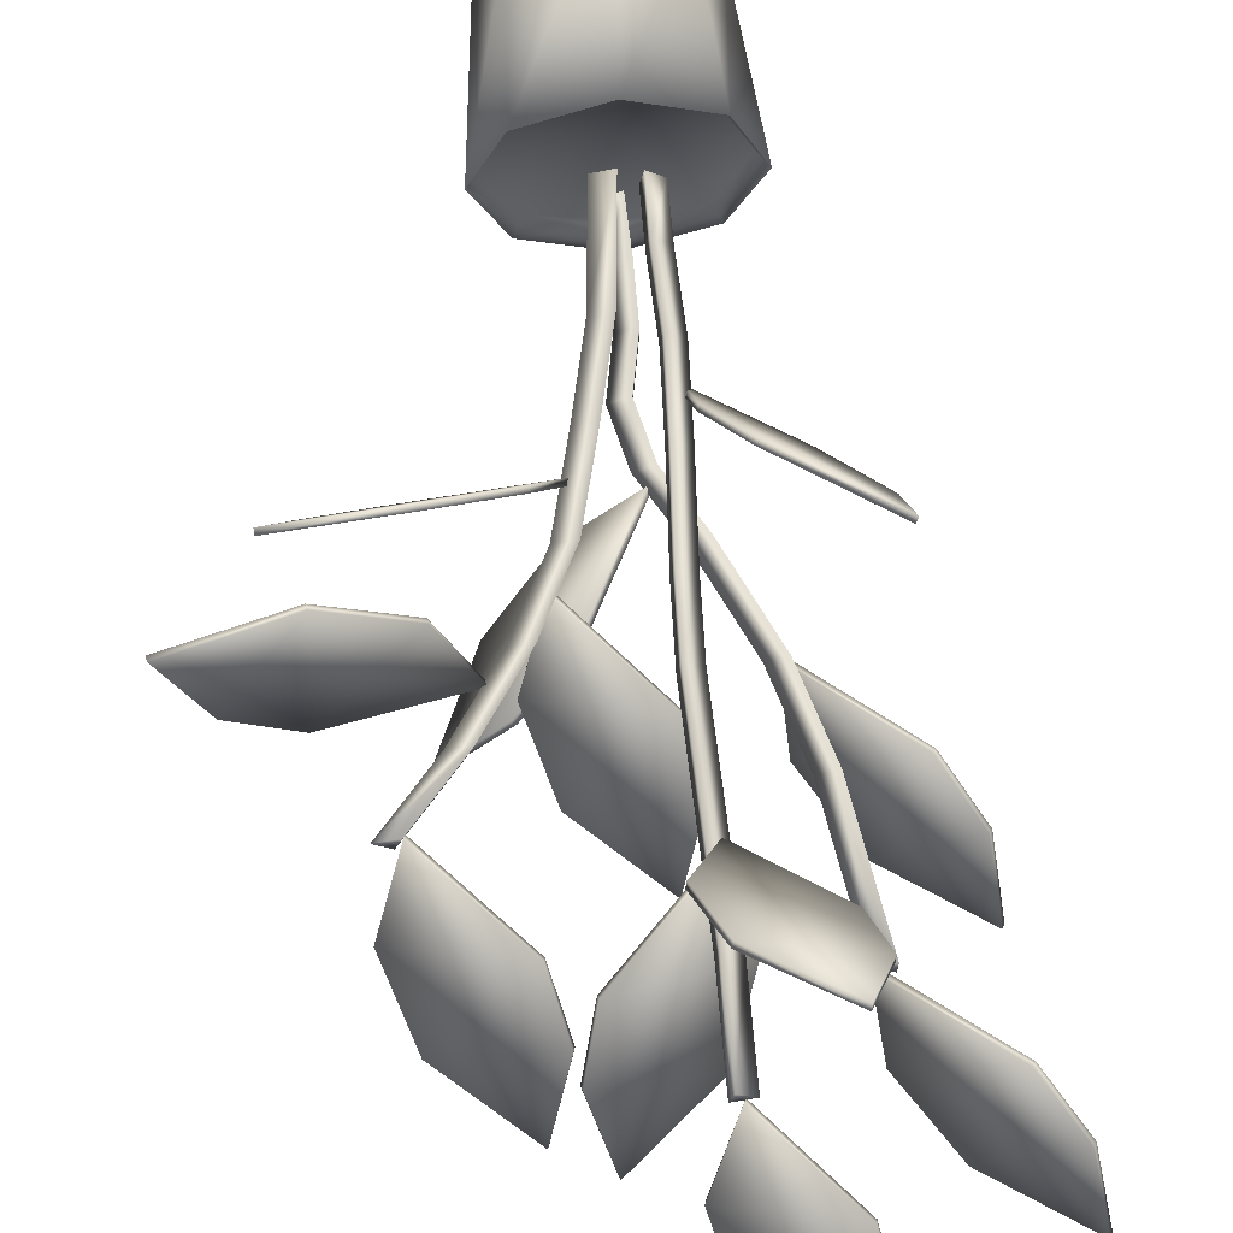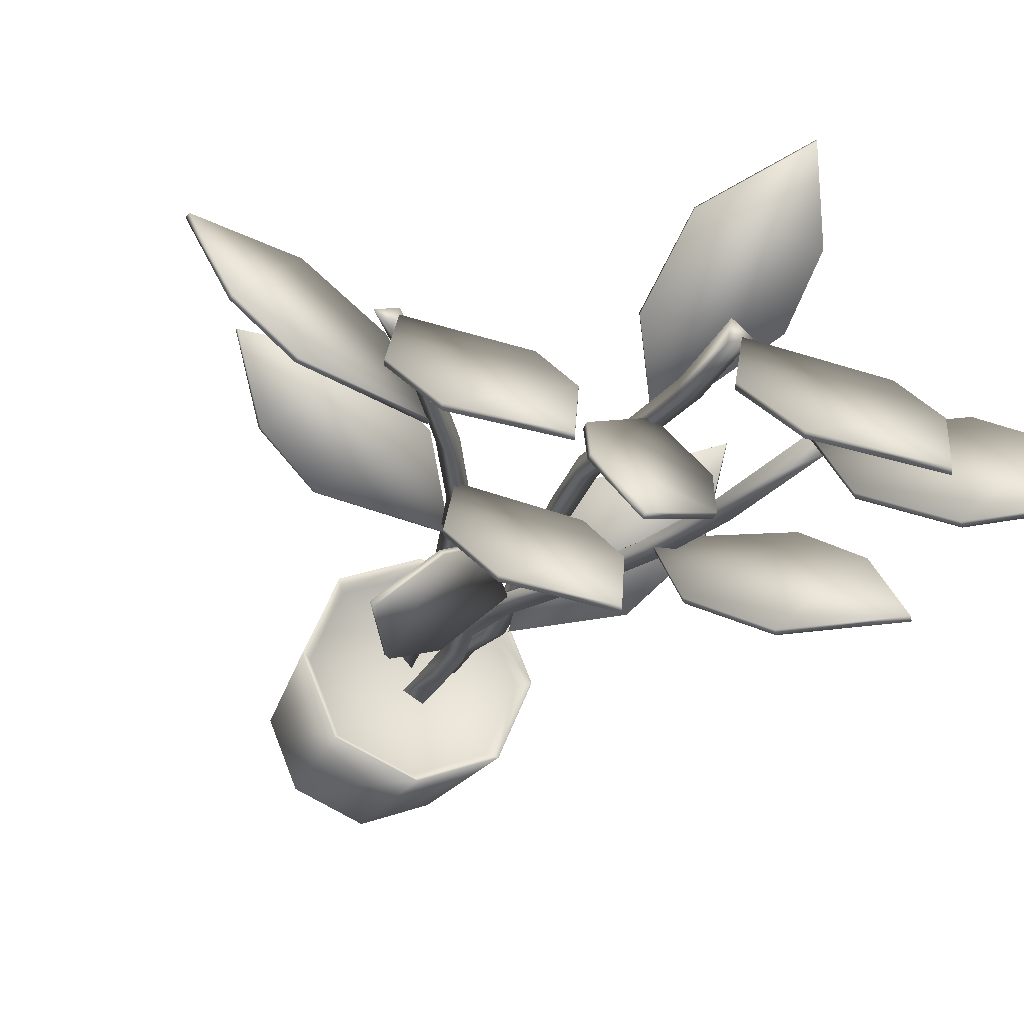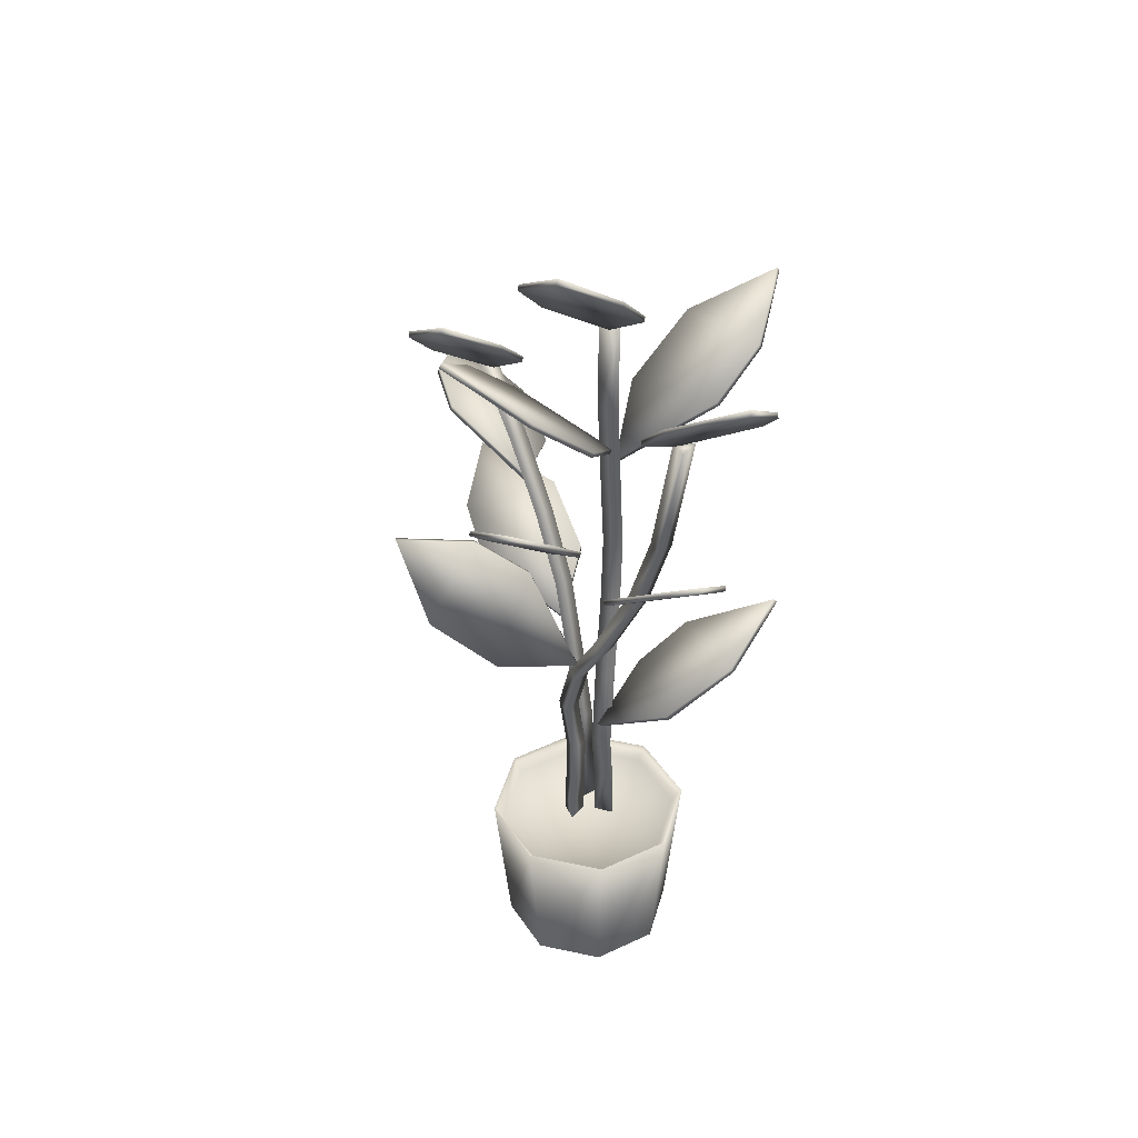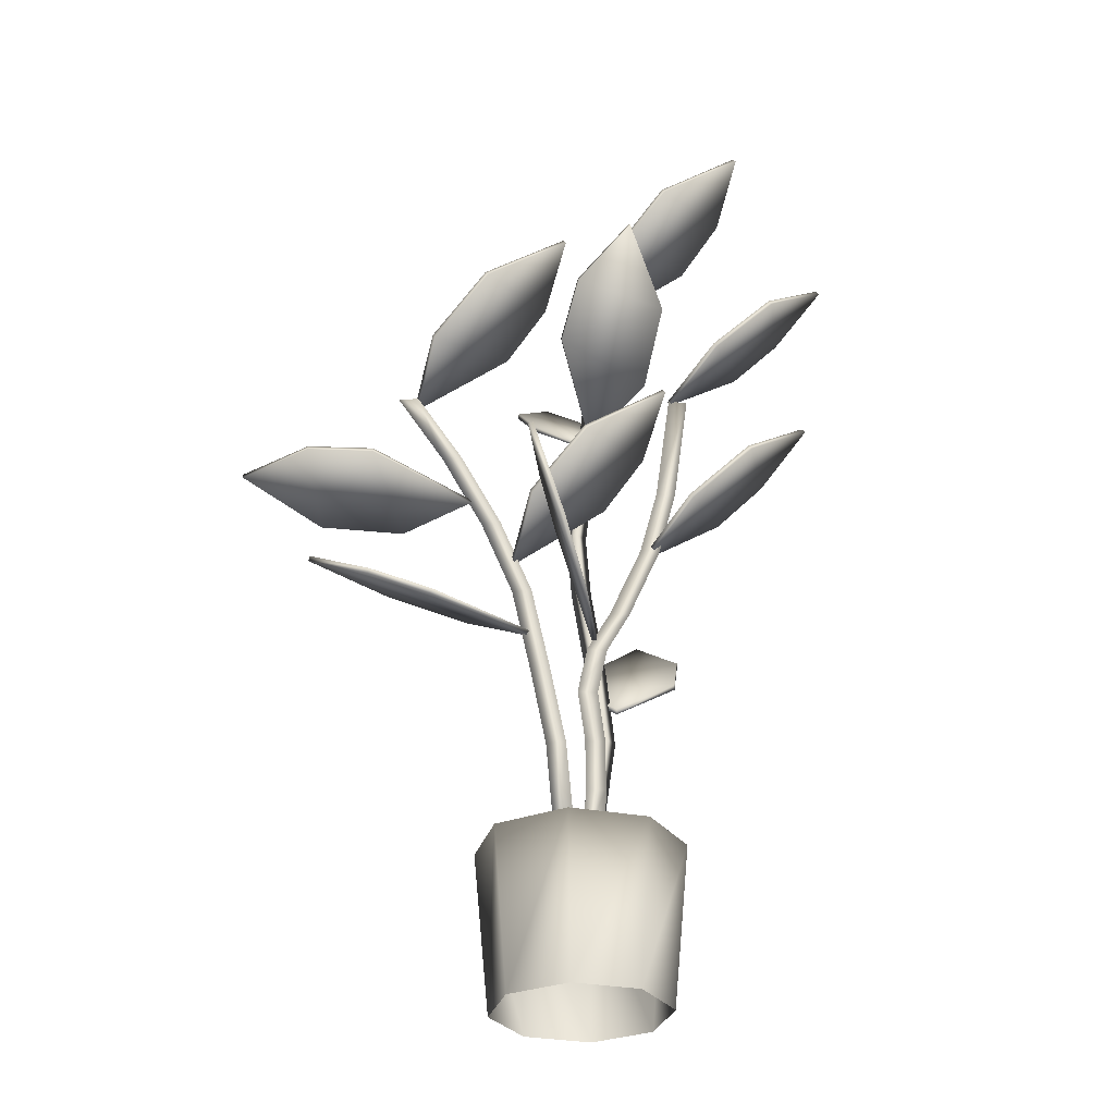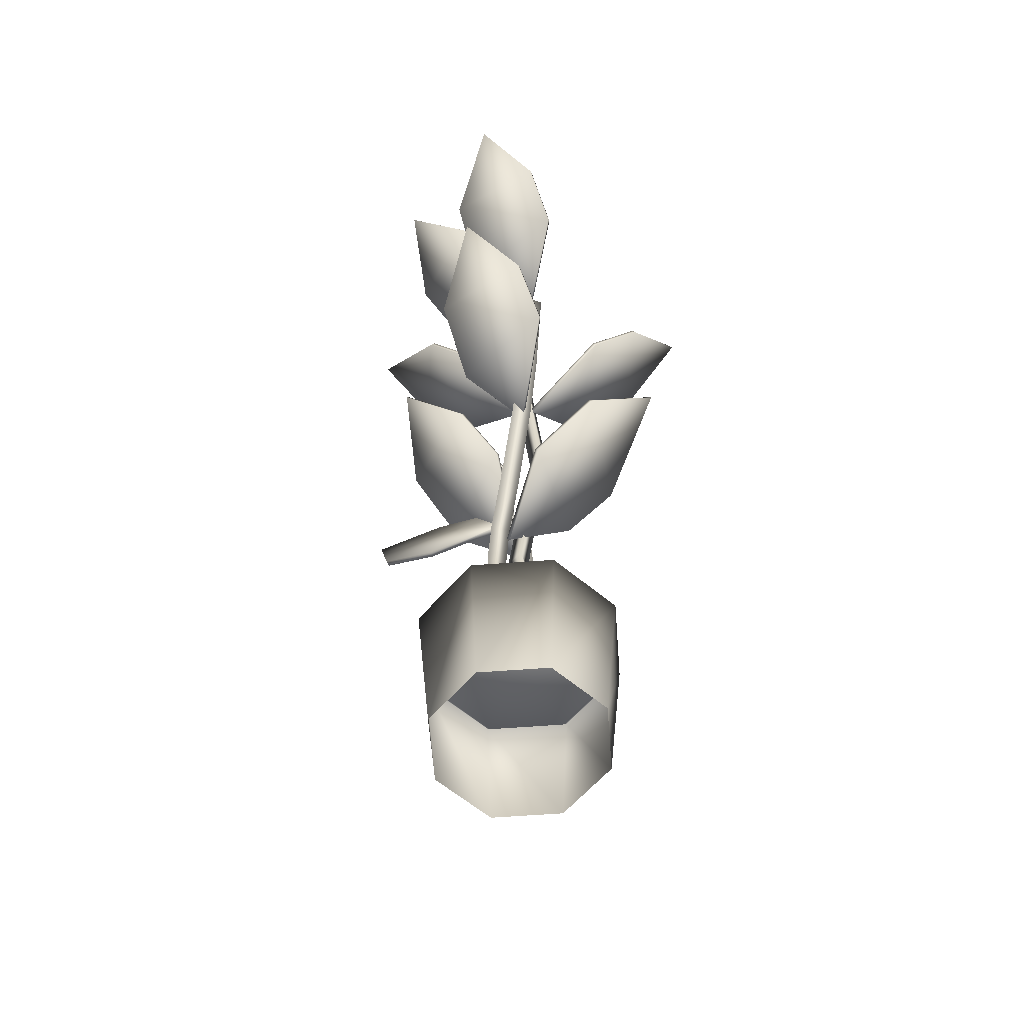
<metadata>
{"format":"obj","ext":"obj","renderer":"f3d","projection":"perspective","resolution":1024,"background":"white","views":[{"elev":67.8,"azim":175.3,"up":"+Z"},{"elev":-25.7,"azim":160.4,"up":"+Z"},{"elev":40.4,"azim":-142.6,"up":"+Y"},{"elev":-30.1,"azim":141.8,"up":"+Y"},{"elev":-60.8,"azim":-108.1,"up":"+Y"}]}
</metadata>
<code>
v 0.2869 0.1877 0.203
v 0.2979 0.1877 0.2063
v 0.2842 0.1877 0.1918
v 0.2785 0.1877 0.211
v 0.3076 0.2954 0.2092
v 0.2938 0.2954 0.1947
v 0.2881 0.2954 0.2139
v 0.3241 0.3745 0.2141
v 0.3103 0.3745 0.1995
v 0.3046 0.3745 0.2187
v 0.3433 0.4577 0.2197
v 0.3295 0.4577 0.2052
v 0.3238 0.4577 0.2244
v 0.3761 0.5295 0.2295
v 0.3623 0.5295 0.2149
v 0.3566 0.5295 0.2341
v 0.4184 0.5983 0.242
v 0.4046 0.5983 0.2275
v 0.3989 0.5983 0.2467
v 0.4652 0.659 0.2559
v 0.4515 0.659 0.2413
v 0.4458 0.659 0.2606
v 0.2564 0.1877 0.1952
v 0.2603 0.1877 0.206
v 0.2638 0.1877 0.1863
v 0.245 0.1877 0.1931
v 0.2603 0.2384 0.206
v 0.2638 0.2384 0.1863
v 0.245 0.2384 0.1931
v 0.2566 0.303 0.1958
v 0.2601 0.303 0.1761
v 0.2413 0.303 0.1829
v 0.26 0.3853 0.205
v 0.2634 0.3853 0.1852
v 0.2446 0.3853 0.1921
v 0.2656 0.4798 0.2206
v 0.2691 0.4798 0.2008
v 0.2503 0.4798 0.2077
v 0.2676 0.5466 0.2259
v 0.2711 0.5466 0.2062
v 0.2522 0.5466 0.213
v 0.2634 0.6382 0.2144
v 0.2669 0.6382 0.1946
v 0.248 0.6382 0.2015
v 0.2597 0.7256 0.2042
v 0.2631 0.7256 0.1844
v 0.2443 0.7256 0.1913
v 0.2597 0.8159 0.2042
v 0.2631 0.8159 0.1844
v 0.2443 0.8159 0.1913
v 0.2913 0.1877 0.1704
v 0.2739 0.1877 0.1603
v 0.2739 0.1877 0.1804
v 0.2895 0.2384 0.1704
v 0.2722 0.2384 0.1603
v 0.2722 0.2384 0.1804
v 0.2895 0.2891 0.1704
v 0.2722 0.2891 0.1603
v 0.2722 0.2891 0.1804
v 0.2985 0.3398 0.1704
v 0.2811 0.3398 0.1603
v 0.2811 0.3398 0.1804
v 0.2861 0.3905 0.1704
v 0.2688 0.3905 0.1603
v 0.2688 0.3905 0.1804
v 0.2558 0.4412 0.1704
v 0.2385 0.4412 0.1603
v 0.2385 0.4412 0.1804
v 0.2135 0.5295 0.1704
v 0.1962 0.5295 0.1603
v 0.1962 0.5295 0.1804
v 0.1894 0.6082 0.1704
v 0.172 0.6082 0.1603
v 0.172 0.6082 0.1804
v 0.1679 0.7364 0.1704
v 0.1505 0.7364 0.1603
v 0.1505 0.7364 0.1804
v 0.2774 0.1721 0.1938
v 0.3698 0.1721 0.1938
v 0.3427 0.1721 0.1285
v 0.2774 0.1721 0.1014
v 0.2121 0.1721 0.1285
v 0.185 0.1721 0.1938
v 0.2121 0.1721 0.2591
v 0.2774 0.1721 0.2862
v 0.3427 0.1721 0.2591
v 0.3893 0.5504 0.2304
v 0.4214 0.5364 0.3048
v 0.4903 0.5418 0.3538
v 0.5842 0.5689 0.3588
v 0.5514 0.5811 0.2894
v 0.4997 0.5785 0.2482
v 0.3879 0.5552 0.2319
v 0.4199 0.5412 0.3064
v 0.4888 0.5466 0.3553
v 0.5827 0.5737 0.3604
v 0.5499 0.5859 0.2909
v 0.4983 0.5833 0.2498
v 0.4441 0.6536 0.2527
v 0.4684 0.6996 0.1889
v 0.4453 0.7564 0.1305
v 0.3721 0.8105 0.09459
v 0.3519 0.766 0.1551
v 0.3662 0.7217 0.202
v 0.4454 0.6575 0.256
v 0.4696 0.7035 0.1922
v 0.4466 0.7603 0.1338
v 0.3734 0.8144 0.09787
v 0.3532 0.7699 0.1583
v 0.3674 0.7256 0.2053
v 0.2524 0.8142 0.1861
v 0.2794 0.8602 0.1234
v 0.2589 0.917 0.06405
v 0.1873 0.9711 0.025
v 0.1645 0.9266 0.08453
v 0.1767 0.8823 0.132
v 0.2535 0.8181 0.1894
v 0.2805 0.8641 0.1268
v 0.26 0.9209 0.06738
v 0.1885 0.975 0.02833
v 0.1656 0.9305 0.08786
v 0.1778 0.8862 0.1354
v 0.1655 0.7325 0.1701
v 0.1552 0.7785 0.1026
v 0.1064 0.8353 0.06317
v 0.025 0.8894 0.06796
v 0.03717 0.8449 0.1305
v 0.07271 0.8006 0.1644
v 0.1682 0.7364 0.1723
v 0.1579 0.7824 0.1049
v 0.1091 0.8392 0.06541
v 0.02771 0.8933 0.0702
v 0.03988 0.8488 0.1328
v 0.07542 0.8045 0.1666
v 0.2019 0.5252 0.1732
v 0.1952 0.5712 0.1053
v 0.1484 0.628 0.06335
v 0.06694 0.6821 0.06387
v 0.07582 0.6376 0.127
v 0.1095 0.5933 0.1626
v 0.2045 0.5291 0.1756
v 0.1978 0.5751 0.1077
v 0.151 0.6319 0.06572
v 0.06953 0.686 0.06624
v 0.07841 0.6415 0.1294
v 0.1121 0.5972 0.165
v 0.2577 0.6642 0.1983
v 0.2335 0.7102 0.1346
v 0.2566 0.767 0.07613
v 0.3298 0.8211 0.04024
v 0.35 0.7766 0.1007
v 0.3357 0.7323 0.1476
v 0.2565 0.668 0.2016
v 0.2323 0.714 0.1378
v 0.2553 0.7709 0.07941
v 0.3285 0.825 0.04352
v 0.3487 0.7804 0.104
v 0.3345 0.7362 0.1509
v 0.3456 0.4859 0.2146
v 0.3698 0.5319 0.1508
v 0.3468 0.5888 0.09236
v 0.2736 0.6428 0.05646
v 0.2534 0.5983 0.1169
v 0.2676 0.5541 0.1639
v 0.3469 0.4898 0.2178
v 0.3711 0.5358 0.1541
v 0.348 0.5926 0.09563
v 0.2748 0.6467 0.05974
v 0.2546 0.6022 0.1202
v 0.2689 0.5579 0.1671
v 0.3265 0.4098 0.2131
v 0.3547 0.4443 0.2822
v 0.4232 0.4699 0.3251
v 0.5207 0.4778 0.3247
v 0.4913 0.4455 0.2604
v 0.4403 0.4243 0.224
v 0.3261 0.4145 0.2109
v 0.3543 0.449 0.28
v 0.4228 0.4747 0.3229
v 0.5203 0.4826 0.3225
v 0.4909 0.4502 0.2582
v 0.4399 0.4291 0.2218
v 0.2737 0.4038 0.1695
v 0.3319 0.4121 0.1119
v 0.3884 0.4641 0.07613
v 0.4275 0.5537 0.07634
v 0.3721 0.5432 0.1299
v 0.327 0.5056 0.1602
v 0.2773 0.4022 0.1729
v 0.3355 0.4105 0.1153
v 0.3921 0.4625 0.07956
v 0.4311 0.5522 0.07977
v 0.3758 0.5416 0.1333
v 0.3306 0.504 0.1637
v 0.2524 0.6547 0.2033
v 0.2794 0.7007 0.2659
v 0.2589 0.7576 0.3253
v 0.1873 0.8116 0.3644
v 0.1645 0.7671 0.3048
v 0.1767 0.7228 0.2573
v 0.2535 0.6586 0.1999
v 0.2805 0.7046 0.2626
v 0.26 0.7614 0.322
v 0.1885 0.8155 0.361
v 0.1656 0.771 0.3015
v 0.1778 0.7267 0.254
v 0.121 0.4922 0.2882
v 0.1236 0.4462 0.22
v 0.1676 0.3894 0.1753
v 0.249 0.3353 0.1708
v 0.244 0.3798 0.2344
v 0.2125 0.4241 0.272
v 0.1185 0.4883 0.2907
v 0.1211 0.4423 0.2226
v 0.1652 0.3855 0.1778
v 0.2466 0.3314 0.1733
v 0.2416 0.3759 0.2369
v 0.2101 0.4202 0.2745
v 0.3643 0.025 0.1938
v 0.3388 0.025 0.1324
v 0.2774 0.025 0.1069
v 0.2159 0.025 0.1324
v 0.1905 0.025 0.1938
v 0.2159 0.025 0.2553
v 0.2774 0.025 0.2807
v 0.3388 0.025 0.2553
v 0.3799 0.1861 0.1938
v 0.3499 0.1861 0.1213
v 0.2774 0.1861 0.09126
v 0.2049 0.1861 0.1213
v 0.1748 0.1861 0.1938
v 0.2049 0.1861 0.2663
v 0.2774 0.1861 0.2964
v 0.3499 0.1861 0.2663
f 3 1 2
f 4 1 3
f 2 1 4
f 6 2 5
f 3 2 6
f 7 3 6
f 4 3 7
f 5 4 7
f 2 4 5
f 9 5 8
f 6 5 9
f 10 6 9
f 7 6 10
f 8 7 10
f 5 7 8
f 12 8 11
f 9 8 12
f 13 9 12
f 10 9 13
f 11 10 13
f 8 10 11
f 15 11 14
f 12 11 15
f 16 12 15
f 13 12 16
f 14 13 16
f 11 13 14
f 18 14 17
f 15 14 18
f 19 15 18
f 16 15 19
f 17 16 19
f 14 16 17
f 21 17 20
f 18 17 21
f 22 18 21
f 19 18 22
f 20 19 22
f 17 19 20
f 25 23 24
f 26 23 25
f 24 23 26
f 28 24 27
f 25 24 28
f 29 25 28
f 26 25 29
f 27 26 29
f 24 26 27
f 31 27 30
f 28 27 31
f 32 28 31
f 29 28 32
f 30 29 32
f 27 29 30
f 34 30 33
f 31 30 34
f 35 31 34
f 32 31 35
f 33 32 35
f 30 32 33
f 37 33 36
f 34 33 37
f 38 34 37
f 35 34 38
f 36 35 38
f 33 35 36
f 40 36 39
f 37 36 40
f 41 37 40
f 38 37 41
f 39 38 41
f 36 38 39
f 43 39 42
f 40 39 43
f 44 40 43
f 41 40 44
f 42 41 44
f 39 41 42
f 46 42 45
f 43 42 46
f 47 43 46
f 44 43 47
f 45 44 47
f 42 44 45
f 49 45 48
f 46 45 49
f 50 46 49
f 47 46 50
f 48 47 50
f 45 47 48
f 55 51 54
f 52 51 55
f 56 52 55
f 53 52 56
f 54 53 56
f 51 53 54
f 58 54 57
f 55 54 58
f 59 55 58
f 56 55 59
f 57 56 59
f 54 56 57
f 61 57 60
f 58 57 61
f 62 58 61
f 59 58 62
f 60 59 62
f 57 59 60
f 64 60 63
f 61 60 64
f 65 61 64
f 62 61 65
f 63 62 65
f 60 62 63
f 67 63 66
f 64 63 67
f 68 64 67
f 65 64 68
f 66 65 68
f 63 65 66
f 70 66 69
f 67 66 70
f 71 67 70
f 68 67 71
f 69 68 71
f 66 68 69
f 73 69 72
f 70 69 73
f 74 70 73
f 71 70 74
f 72 71 74
f 69 71 72
f 76 72 75
f 73 72 76
f 77 73 76
f 74 73 77
f 75 74 77
f 72 74 75
f 21 20 22
f 49 48 50
f 76 75 77
f 79 78 80
f 80 78 81
f 81 78 82
f 82 78 83
f 83 78 84
f 84 78 85
f 85 78 86
f 86 78 79
f 88 87 94
f 94 87 93
f 89 88 95
f 95 88 94
f 90 89 96
f 96 89 95
f 91 90 97
f 97 90 96
f 92 91 98
f 98 91 97
f 87 92 93
f 93 92 98
f 88 92 87
f 91 89 90
f 89 92 88
f 91 92 89
f 93 98 94
f 96 95 97
f 94 98 95
f 95 98 97
f 100 99 106
f 106 99 105
f 101 100 107
f 107 100 106
f 102 101 108
f 108 101 107
f 103 102 109
f 109 102 108
f 104 103 110
f 110 103 109
f 99 104 105
f 105 104 110
f 100 104 99
f 103 101 102
f 101 104 100
f 103 104 101
f 105 110 106
f 108 107 109
f 106 110 107
f 107 110 109
f 112 111 118
f 118 111 117
f 113 112 119
f 119 112 118
f 114 113 120
f 120 113 119
f 115 114 121
f 121 114 120
f 116 115 122
f 122 115 121
f 111 116 117
f 117 116 122
f 112 116 111
f 115 113 114
f 113 116 112
f 115 116 113
f 117 122 118
f 120 119 121
f 118 122 119
f 119 122 121
f 124 123 130
f 130 123 129
f 125 124 131
f 131 124 130
f 126 125 132
f 132 125 131
f 127 126 133
f 133 126 132
f 128 127 134
f 134 127 133
f 123 128 129
f 129 128 134
f 124 128 123
f 127 125 126
f 125 128 124
f 127 128 125
f 129 134 130
f 132 131 133
f 130 134 131
f 131 134 133
f 136 135 142
f 142 135 141
f 137 136 143
f 143 136 142
f 138 137 144
f 144 137 143
f 139 138 145
f 145 138 144
f 140 139 146
f 146 139 145
f 135 140 141
f 141 140 146
f 136 140 135
f 139 137 138
f 137 140 136
f 139 140 137
f 141 146 142
f 144 143 145
f 142 146 143
f 143 146 145
f 154 147 148
f 153 147 154
f 155 148 149
f 154 148 155
f 156 149 150
f 155 149 156
f 157 150 151
f 156 150 157
f 158 151 152
f 157 151 158
f 153 152 147
f 158 152 153
f 147 152 148
f 150 149 151
f 148 152 149
f 149 152 151
f 154 158 153
f 157 155 156
f 155 158 154
f 157 158 155
f 160 159 166
f 166 159 165
f 161 160 167
f 167 160 166
f 162 161 168
f 168 161 167
f 163 162 169
f 169 162 168
f 164 163 170
f 170 163 169
f 159 164 165
f 165 164 170
f 160 164 159
f 163 161 162
f 161 164 160
f 163 164 161
f 165 170 166
f 168 167 169
f 166 170 167
f 167 170 169
f 172 171 178
f 178 171 177
f 173 172 179
f 179 172 178
f 174 173 180
f 180 173 179
f 175 174 181
f 181 174 180
f 176 175 182
f 182 175 181
f 171 176 177
f 177 176 182
f 172 176 171
f 175 173 174
f 173 176 172
f 175 176 173
f 177 182 178
f 180 179 181
f 178 182 179
f 179 182 181
f 184 183 190
f 190 183 189
f 185 184 191
f 191 184 190
f 186 185 192
f 192 185 191
f 187 186 193
f 193 186 192
f 188 187 194
f 194 187 193
f 183 188 189
f 189 188 194
f 184 188 183
f 187 185 186
f 185 188 184
f 187 188 185
f 189 194 190
f 192 191 193
f 190 194 191
f 191 194 193
f 202 195 196
f 201 195 202
f 203 196 197
f 202 196 203
f 204 197 198
f 203 197 204
f 205 198 199
f 204 198 205
f 206 199 200
f 205 199 206
f 201 200 195
f 206 200 201
f 195 200 196
f 198 197 199
f 196 200 197
f 197 200 199
f 202 206 201
f 205 203 204
f 203 206 202
f 205 206 203
f 208 207 214
f 214 207 213
f 209 208 215
f 215 208 214
f 210 209 216
f 216 209 215
f 211 210 217
f 217 210 216
f 212 211 218
f 218 211 217
f 207 212 213
f 213 212 218
f 208 212 207
f 211 209 210
f 209 212 208
f 211 212 209
f 213 218 214
f 216 215 217
f 214 218 215
f 215 218 217
f 228 219 227
f 220 219 228
f 229 220 228
f 221 220 229
f 230 221 229
f 222 221 230
f 231 222 230
f 223 222 231
f 232 223 231
f 224 223 232
f 233 224 232
f 225 224 233
f 234 225 233
f 226 225 234
f 227 226 234
f 219 226 227
f 228 227 80
f 79 80 227
f 229 228 81
f 80 81 228
f 230 229 82
f 81 82 229
f 231 230 83
f 82 83 230
f 232 231 84
f 83 84 231
f 233 232 85
f 84 85 232
f 234 233 86
f 85 86 233
f 227 234 79
f 86 79 234

</code>
